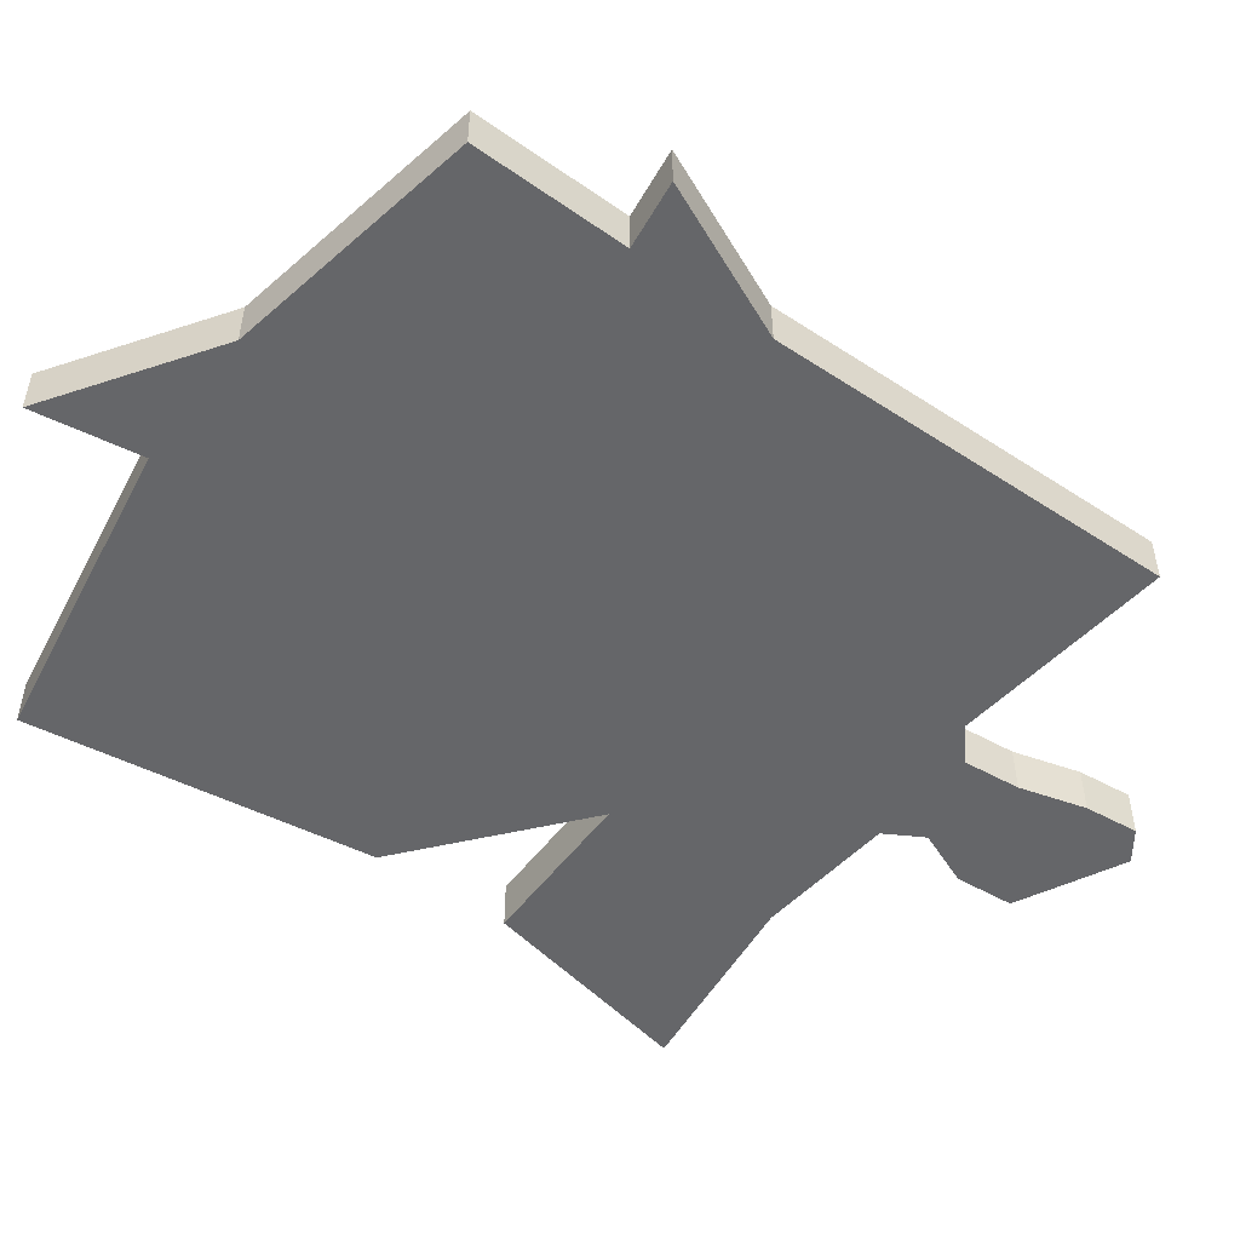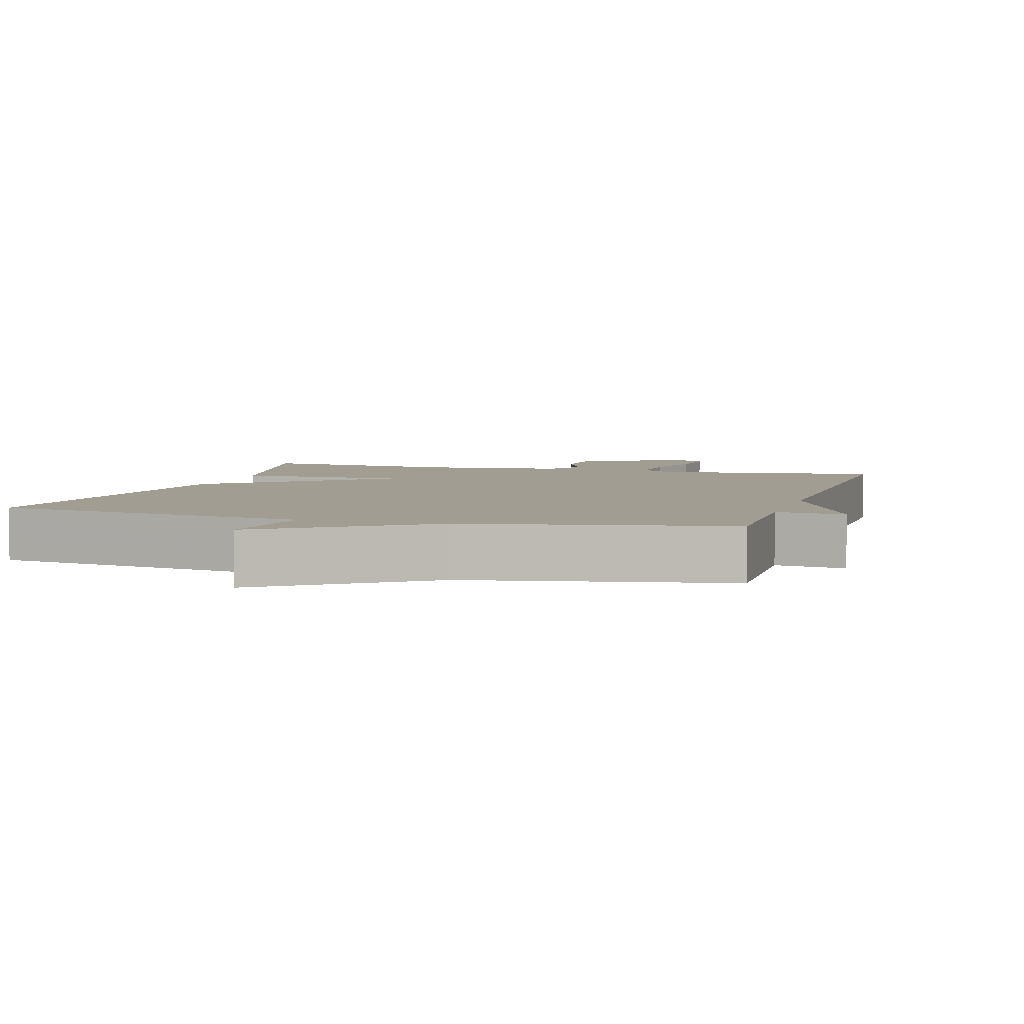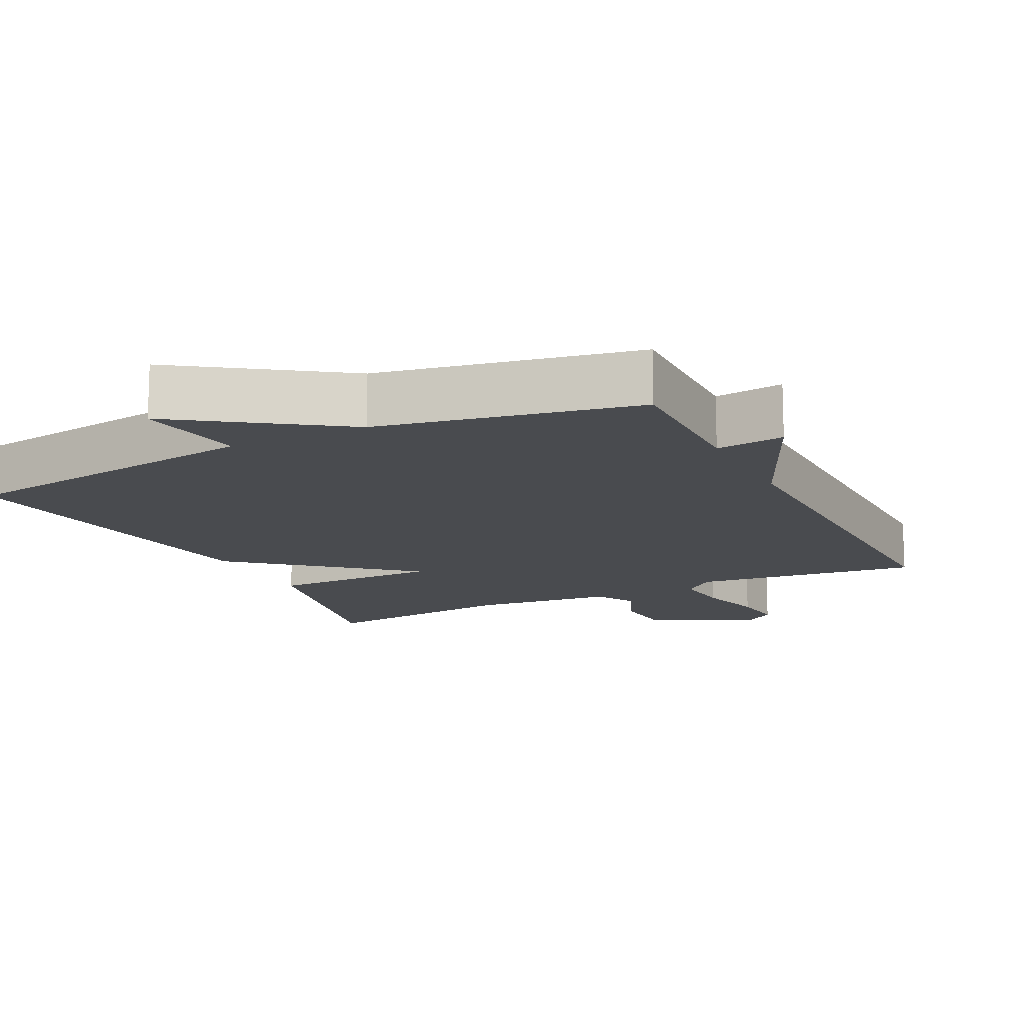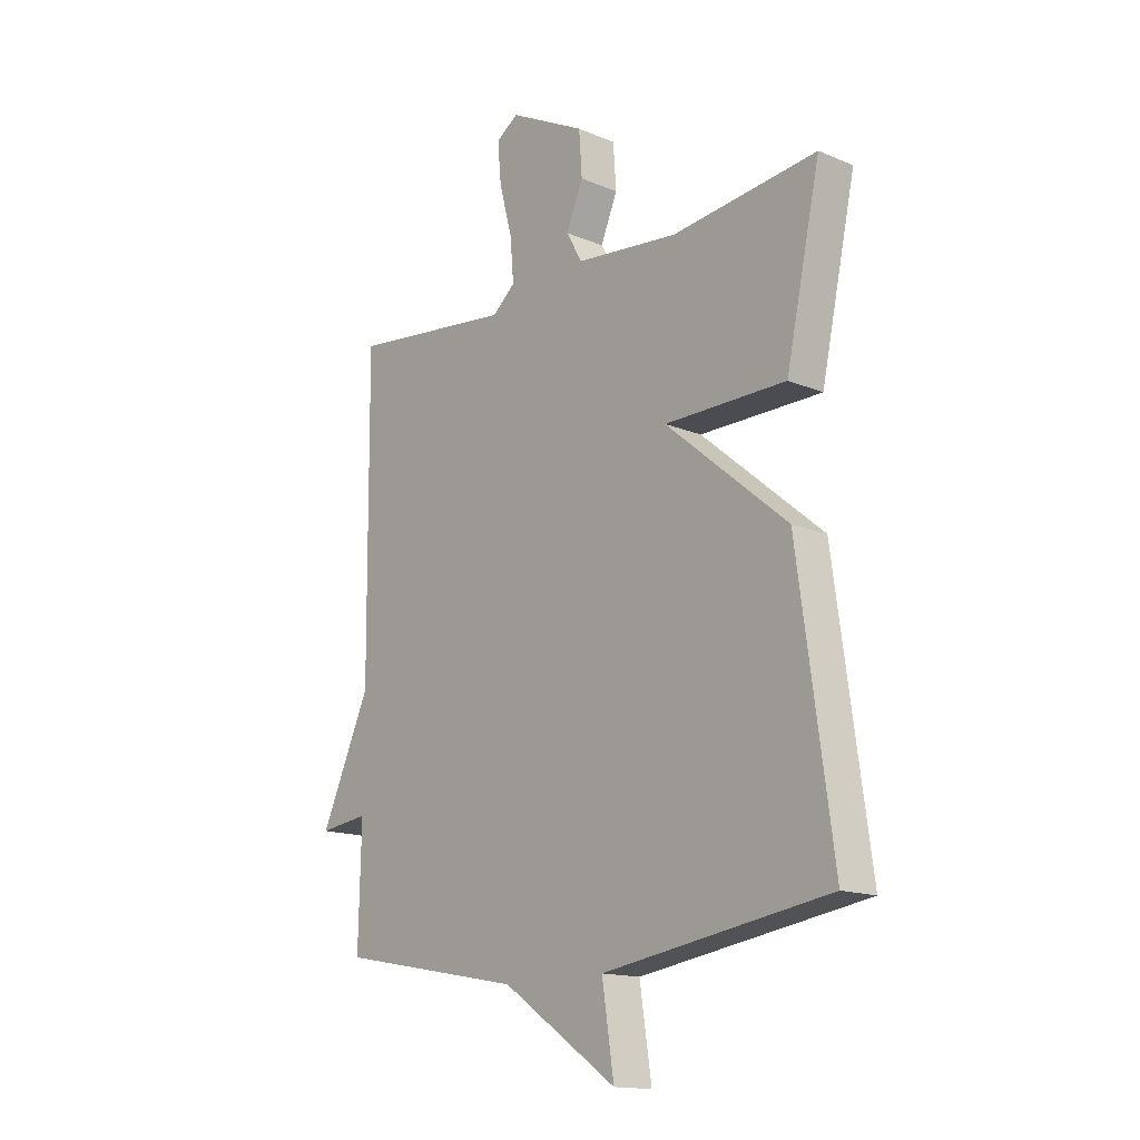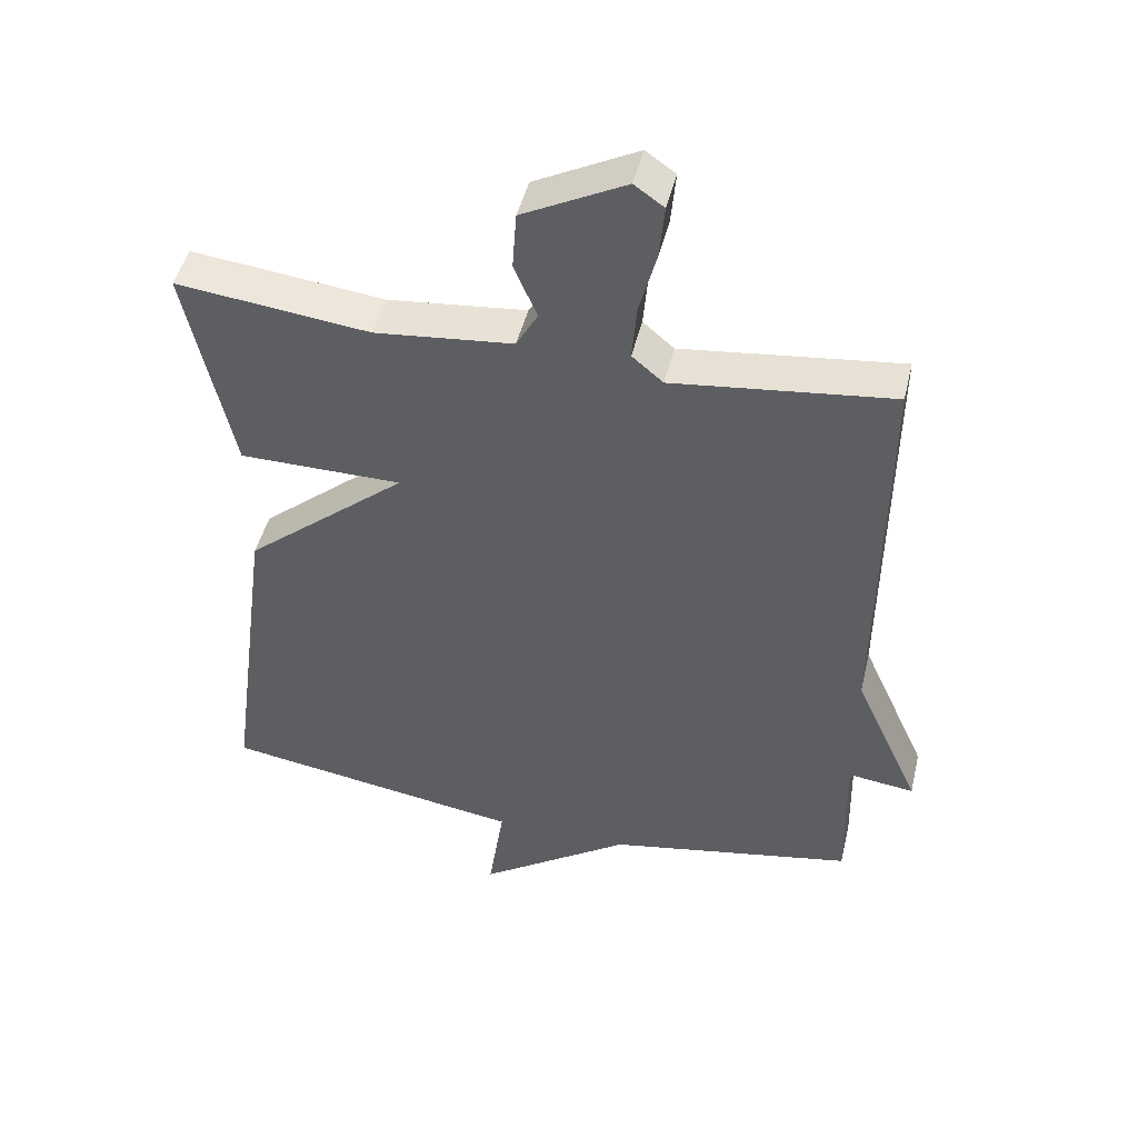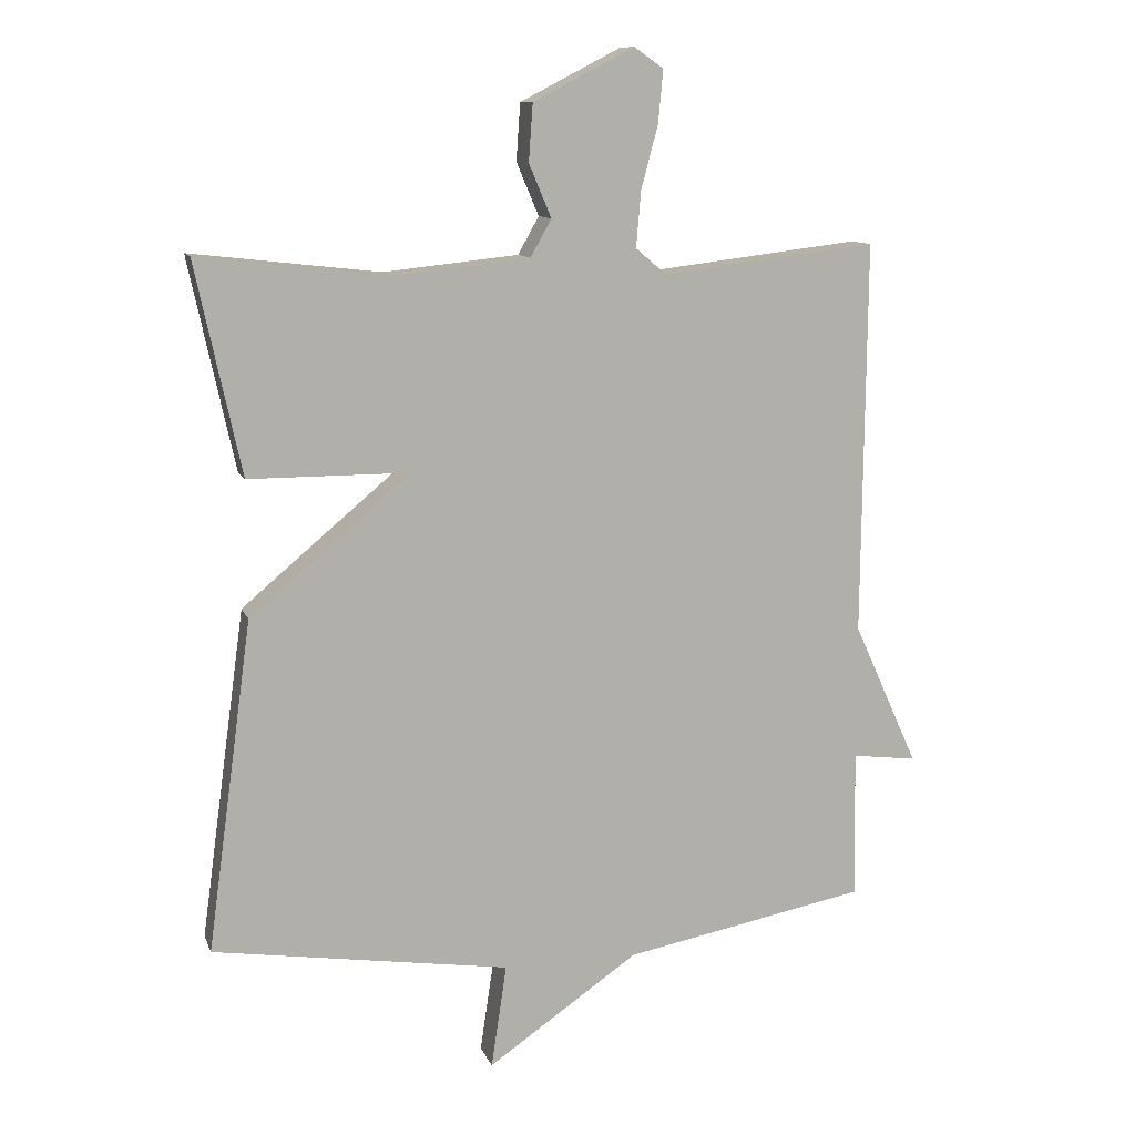
<metadata>
{"format":"obj","ext":"obj","renderer":"f3d","projection":"perspective","resolution":1024,"background":"white","views":[{"elev":-51.9,"azim":-125.9,"up":"+Y"},{"elev":4.7,"azim":-163.7,"up":"+Y"},{"elev":-14.0,"azim":-153.6,"up":"+Y"},{"elev":-15.3,"azim":48.5,"up":"+Z"},{"elev":46.8,"azim":-166.6,"up":"+Z"},{"elev":11.1,"azim":164.3,"up":"+Z"}]}
</metadata>
<code>
v -0.5 0.07 0.5
v -0.183 0.07 0.462
v -0.138 0.07 0.5
v -0.145 0.07 0.582
v -0.17 0.07 0.676
v -0.177 0.07 0.753
v -0.134 0.07 0.783
v 0.015 0.07 0.706
v 0.021 0.07 0.622
v -0.012 0.07 0.544
v 0.019 0.07 0.489
v 0.219 0.07 0.468
v 0.5 0.07 0.5
v 0.433 0.07 0.189
v 0.196 0.07 0.188
v 0.433 0.07 -0.011
v 0.5 0.07 -0.5
v 0.06 0.07 -0.568
v 0.083 0.07 -0.721
v -0.14 0.07 -0.568
v -0.5 0.07 -0.5
v -0.495 0.07 -0.281
v -0.591 0.07 -0.293
v -0.495 0.07 -0.081
v -0.5 0 0.5
v -0.183 0 0.462
v -0.138 0 0.5
v -0.145 0 0.582
v -0.17 0 0.676
v -0.177 0 0.753
v -0.134 0 0.783
v 0.015 0 0.706
v 0.021 0 0.622
v -0.012 0 0.544
v 0.019 0 0.489
v 0.219 0 0.468
v 0.5 0 0.5
v 0.433 0 0.189
v 0.196 0 0.188
v 0.433 0 -0.011
v 0.5 0 -0.5
v 0.06 0 -0.568
v 0.083 0 -0.721
v -0.14 0 -0.568
v -0.5 0 -0.5
v -0.495 0 -0.281
v -0.591 0 -0.293
v -0.495 0 -0.081
f 22 23 24
f 20 21 22
f 20 22 24
f 19 20 24
f 18 19 24
f 24 1 2
f 18 24 2
f 17 18 2
f 16 17 2
f 15 16 2
f 12 13 14 15
f 15 2 3
f 12 15 3
f 11 12 3
f 8 9 10
f 7 8 10
f 6 7 10
f 5 6 10
f 4 5 10
f 3 4 10 11
f 48 47 46
f 46 45 44
f 48 46 44
f 48 44 43
f 48 43 42
f 26 25 48
f 26 48 42
f 26 42 41
f 26 41 40
f 26 40 39
f 39 38 37 36
f 27 26 39
f 27 39 36
f 27 36 35
f 34 33 32
f 34 32 31
f 34 31 30
f 34 30 29
f 34 29 28
f 35 34 28 27
f 1 25 26 2
f 2 26 27 3
f 3 27 28 4
f 4 28 29 5
f 5 29 30 6
f 6 30 31 7
f 7 31 32 8
f 8 32 33 9
f 9 33 34 10
f 10 34 35 11
f 11 35 36 12
f 12 36 37 13
f 13 37 38 14
f 14 38 39 15
f 15 39 40 16
f 16 40 41 17
f 17 41 42 18
f 18 42 43 19
f 19 43 44 20
f 20 44 45 21
f 21 45 46 22
f 22 46 47 23
f 23 47 48 24
f 24 48 25 1

</code>
